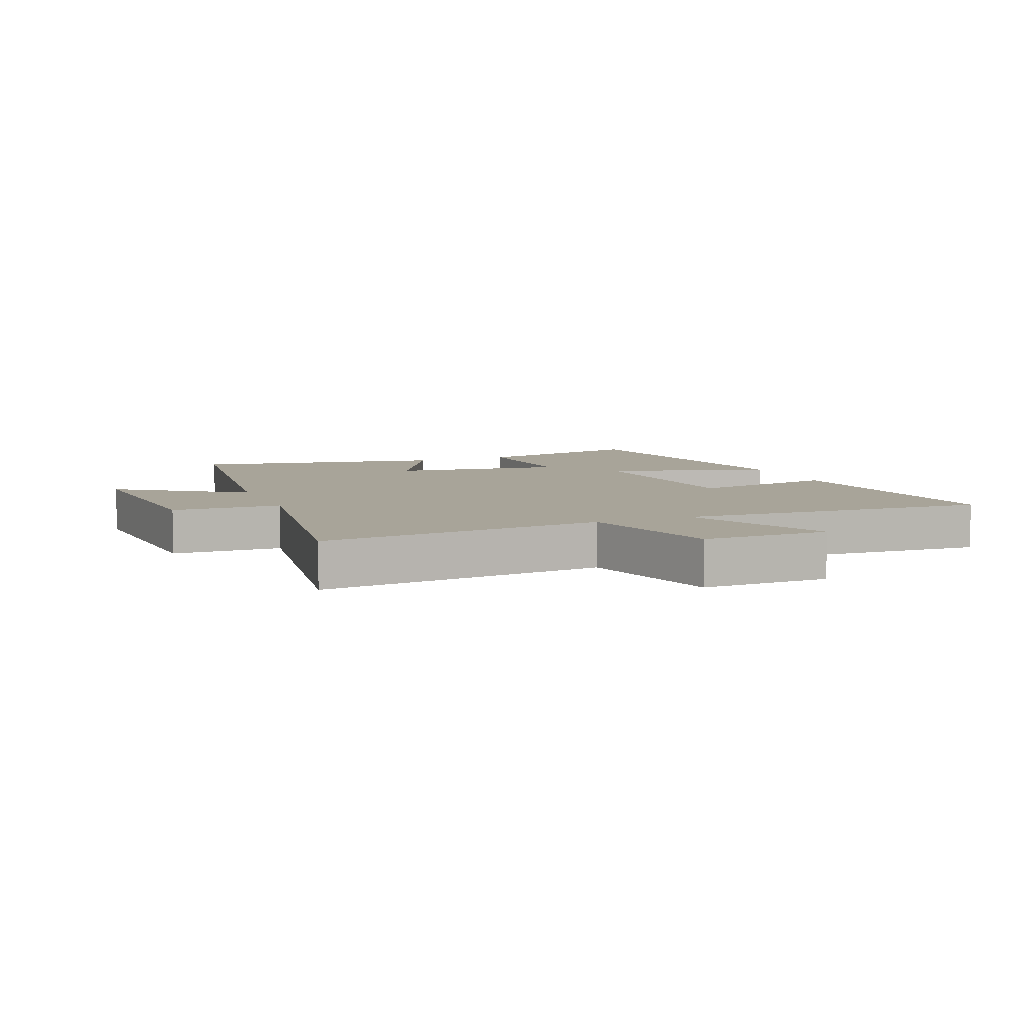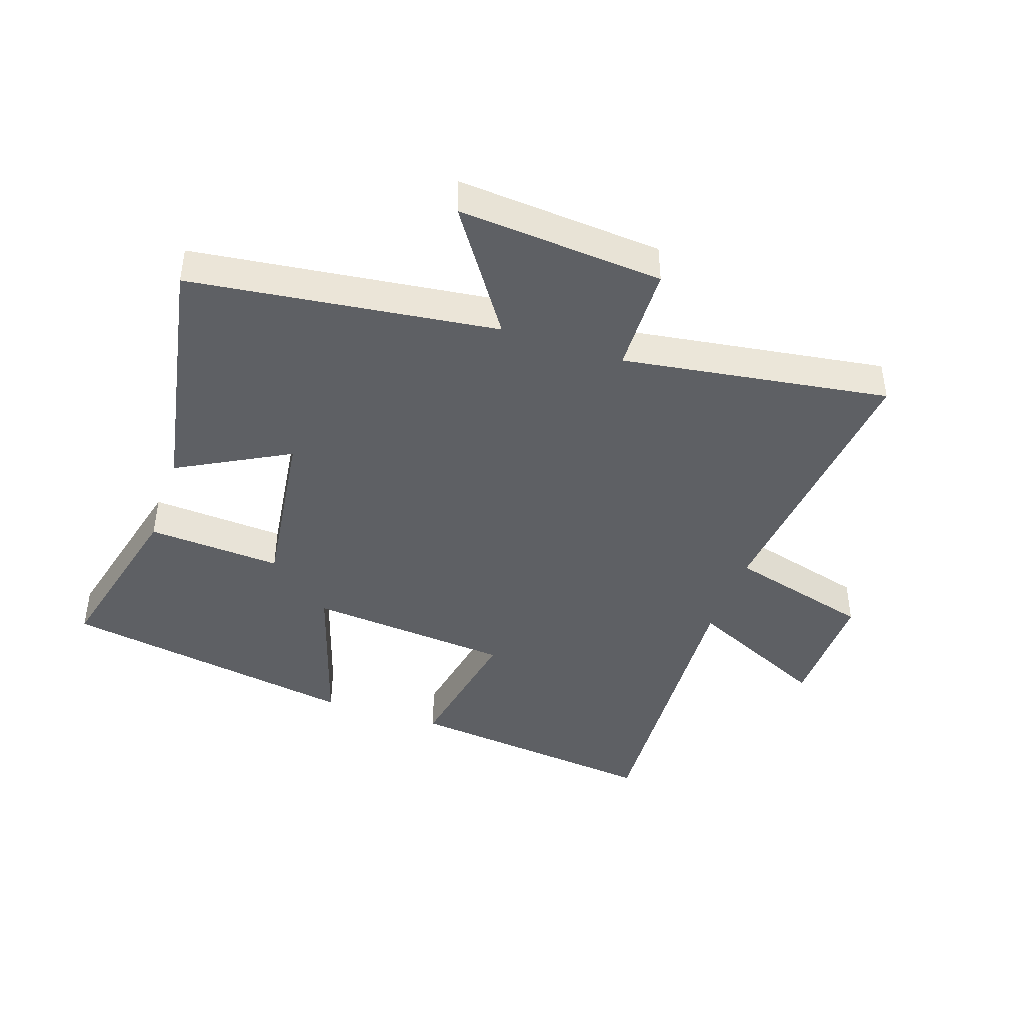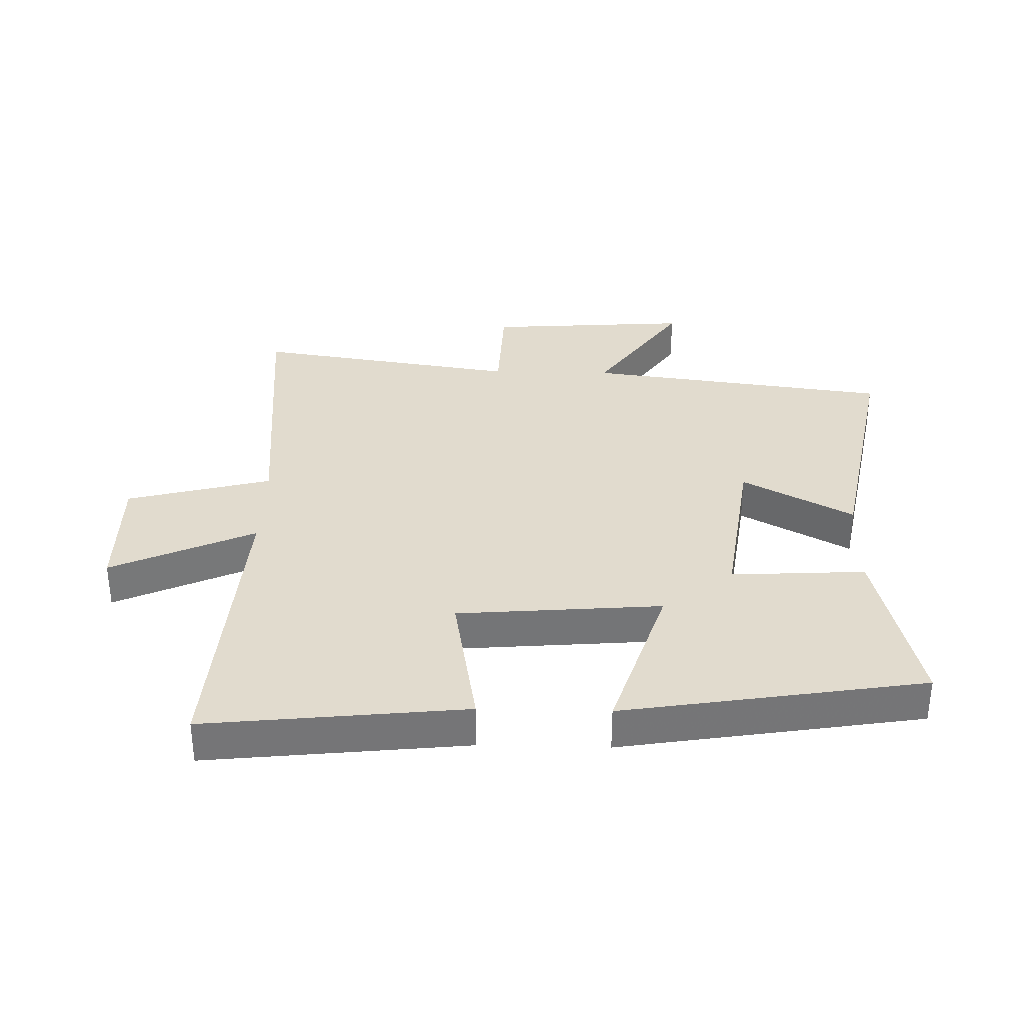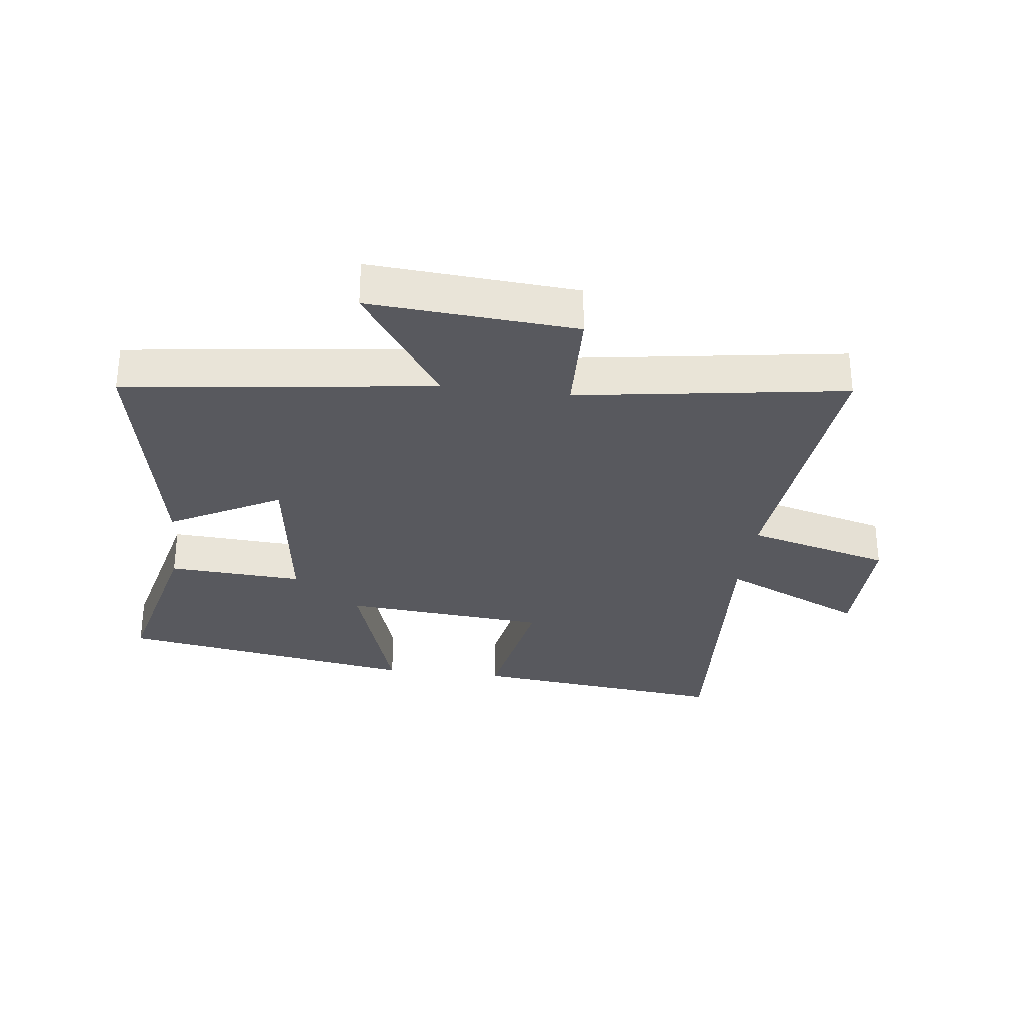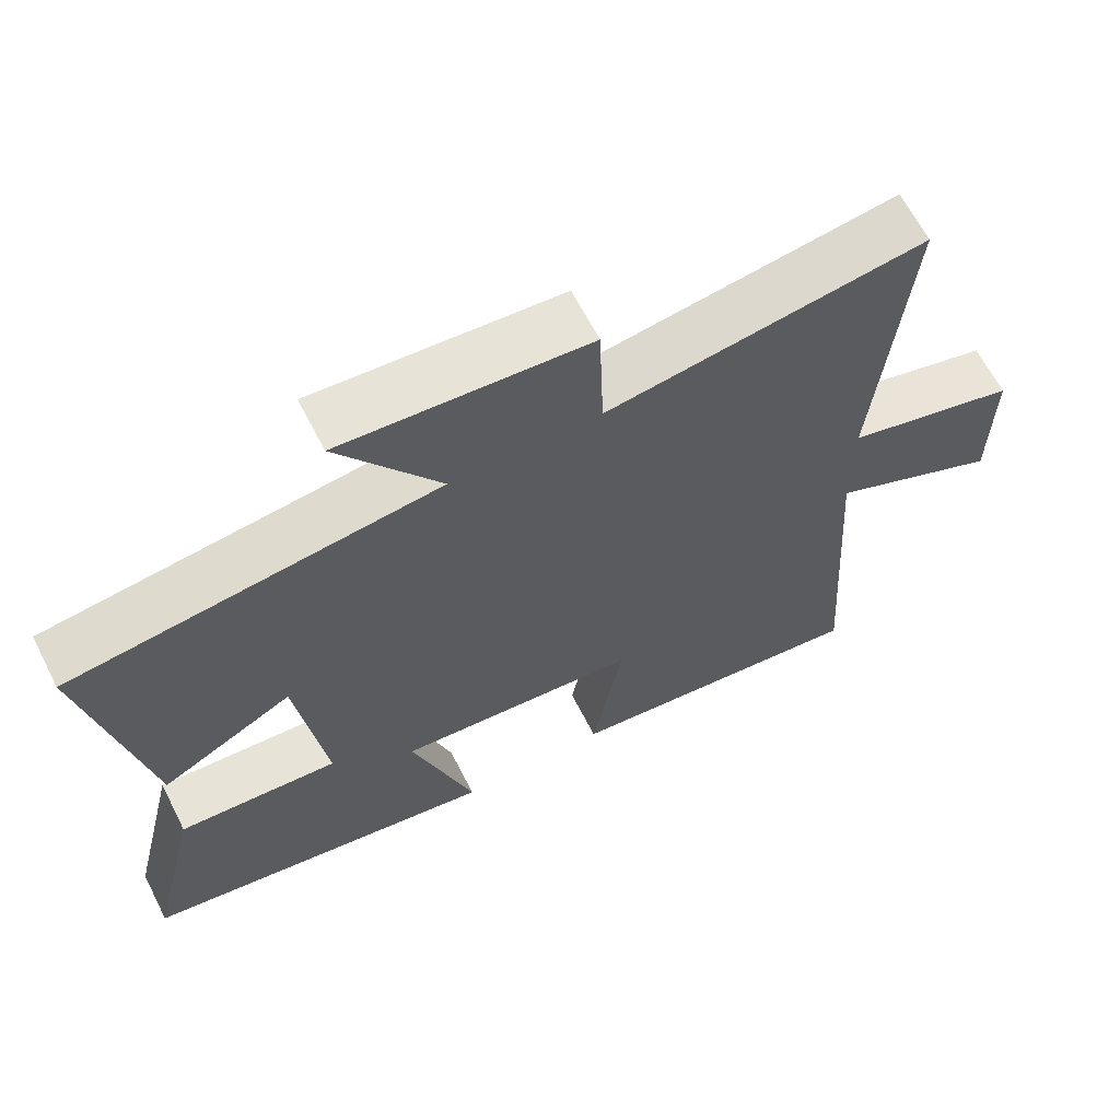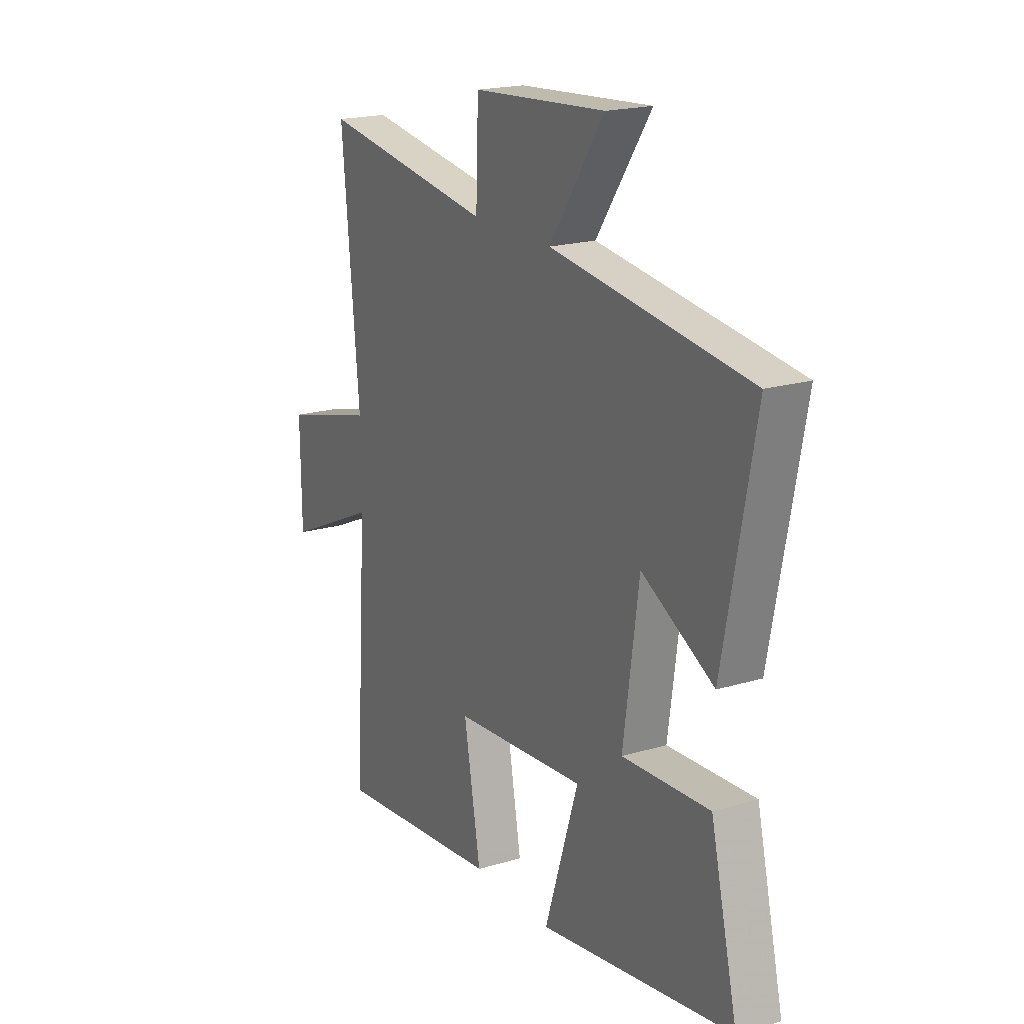
<metadata>
{"format":"obj","ext":"obj","renderer":"f3d","projection":"perspective","resolution":1024,"background":"white","views":[{"elev":7.1,"azim":67.7,"up":"+Y"},{"elev":-42.8,"azim":-19.0,"up":"+Y"},{"elev":33.8,"azim":-178.5,"up":"+Y"},{"elev":-30.3,"azim":-7.1,"up":"+Y"},{"elev":64.6,"azim":-27.1,"up":"+Z"},{"elev":19.6,"azim":-119.1,"up":"+Z"}]}
</metadata>
<code>
v 0.543 0.07 0.565
v 0.5 0.07 0.11
v 0.732 0.07 0.048
v 0.73 0.07 -0.156
v 0.5 0.07 -0.05
v 0.532 0.07 -0.546
v 0.116 0.07 -0.5
v 0.158 0.07 -0.265
v -0.17 0.07 -0.237
v -0.086 0.07 -0.5
v -0.568 0.07 -0.42
v -0.5 0.07 -0.135
v -0.284 0.07 -0.148
v -0.322 0.07 0.128
v -0.5 0.07 0.031
v -0.577 0.07 0.436
v -0.085 0.07 0.5
v -0.221 0.07 0.699
v 0.109 0.07 0.675
v 0.115 0.07 0.5
v 0.543 0 0.565
v 0.5 0 0.11
v 0.732 0 0.048
v 0.73 0 -0.156
v 0.5 0 -0.05
v 0.532 0 -0.546
v 0.116 0 -0.5
v 0.158 0 -0.265
v -0.17 0 -0.237
v -0.086 0 -0.5
v -0.568 0 -0.42
v -0.5 0 -0.135
v -0.284 0 -0.148
v -0.322 0 0.128
v -0.5 0 0.031
v -0.577 0 0.436
v -0.085 0 0.5
v -0.221 0 0.699
v 0.109 0 0.675
v 0.115 0 0.5
f 17 18 19 20
f 16 17 20
f 15 16 20
f 14 15 20
f 20 1 2
f 14 20 2
f 13 14 2
f 11 12 13
f 10 11 13
f 9 10 13
f 8 9 13 2
f 5 6 7 8
f 5 8 2
f 2 3 4 5
f 40 39 38 37
f 40 37 36
f 40 36 35
f 40 35 34
f 22 21 40
f 22 40 34
f 22 34 33
f 33 32 31
f 33 31 30
f 33 30 29
f 22 33 29 28
f 28 27 26 25
f 22 28 25
f 25 24 23 22
f 1 21 22 2
f 2 22 23 3
f 3 23 24 4
f 4 24 25 5
f 5 25 26 6
f 6 26 27 7
f 7 27 28 8
f 8 28 29 9
f 9 29 30 10
f 10 30 31 11
f 11 31 32 12
f 12 32 33 13
f 13 33 34 14
f 14 34 35 15
f 15 35 36 16
f 16 36 37 17
f 17 37 38 18
f 18 38 39 19
f 19 39 40 20
f 20 40 21 1

</code>
